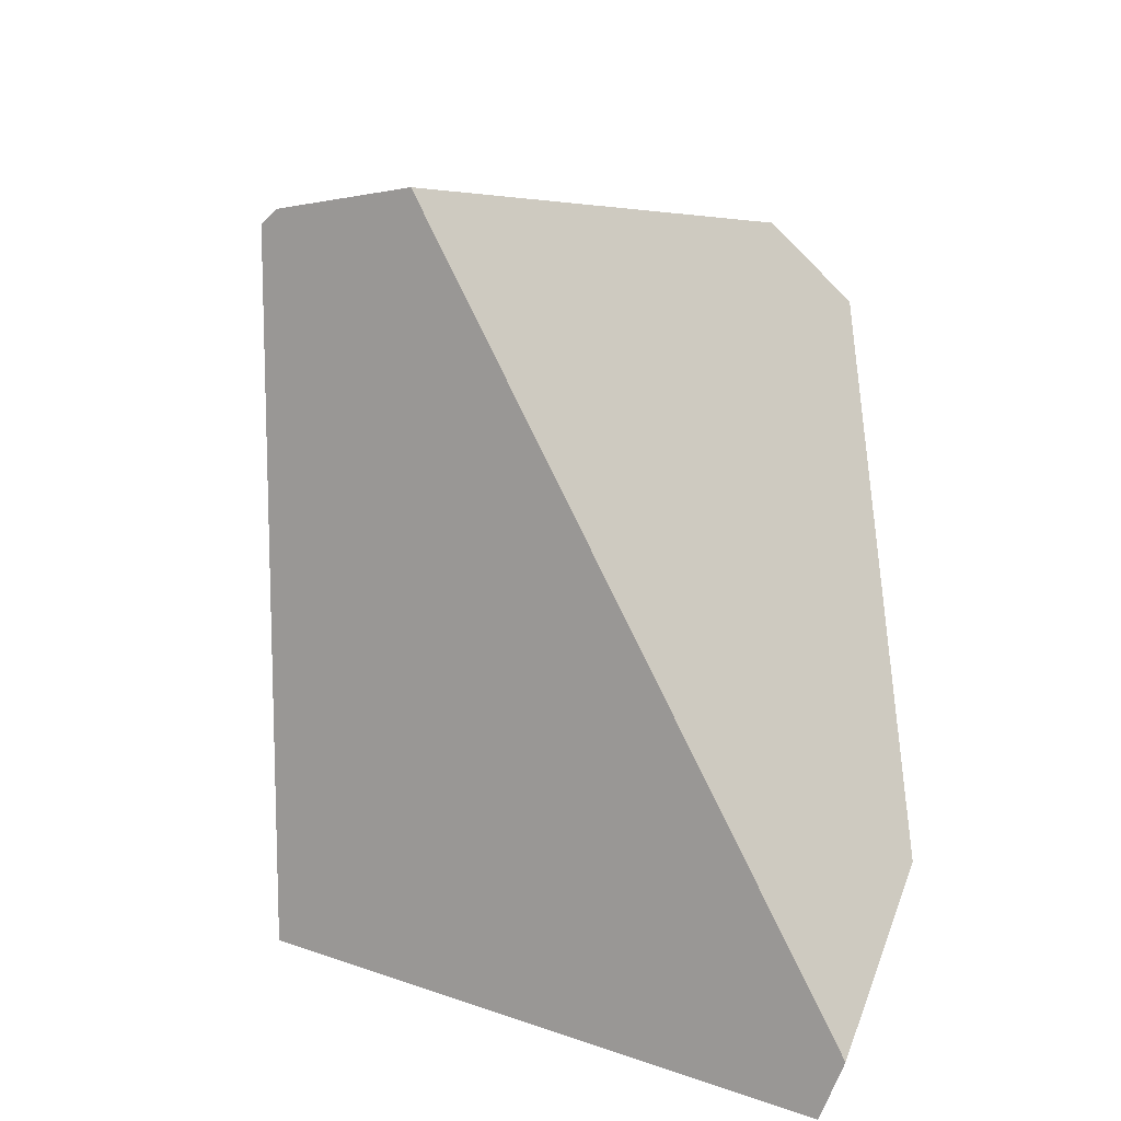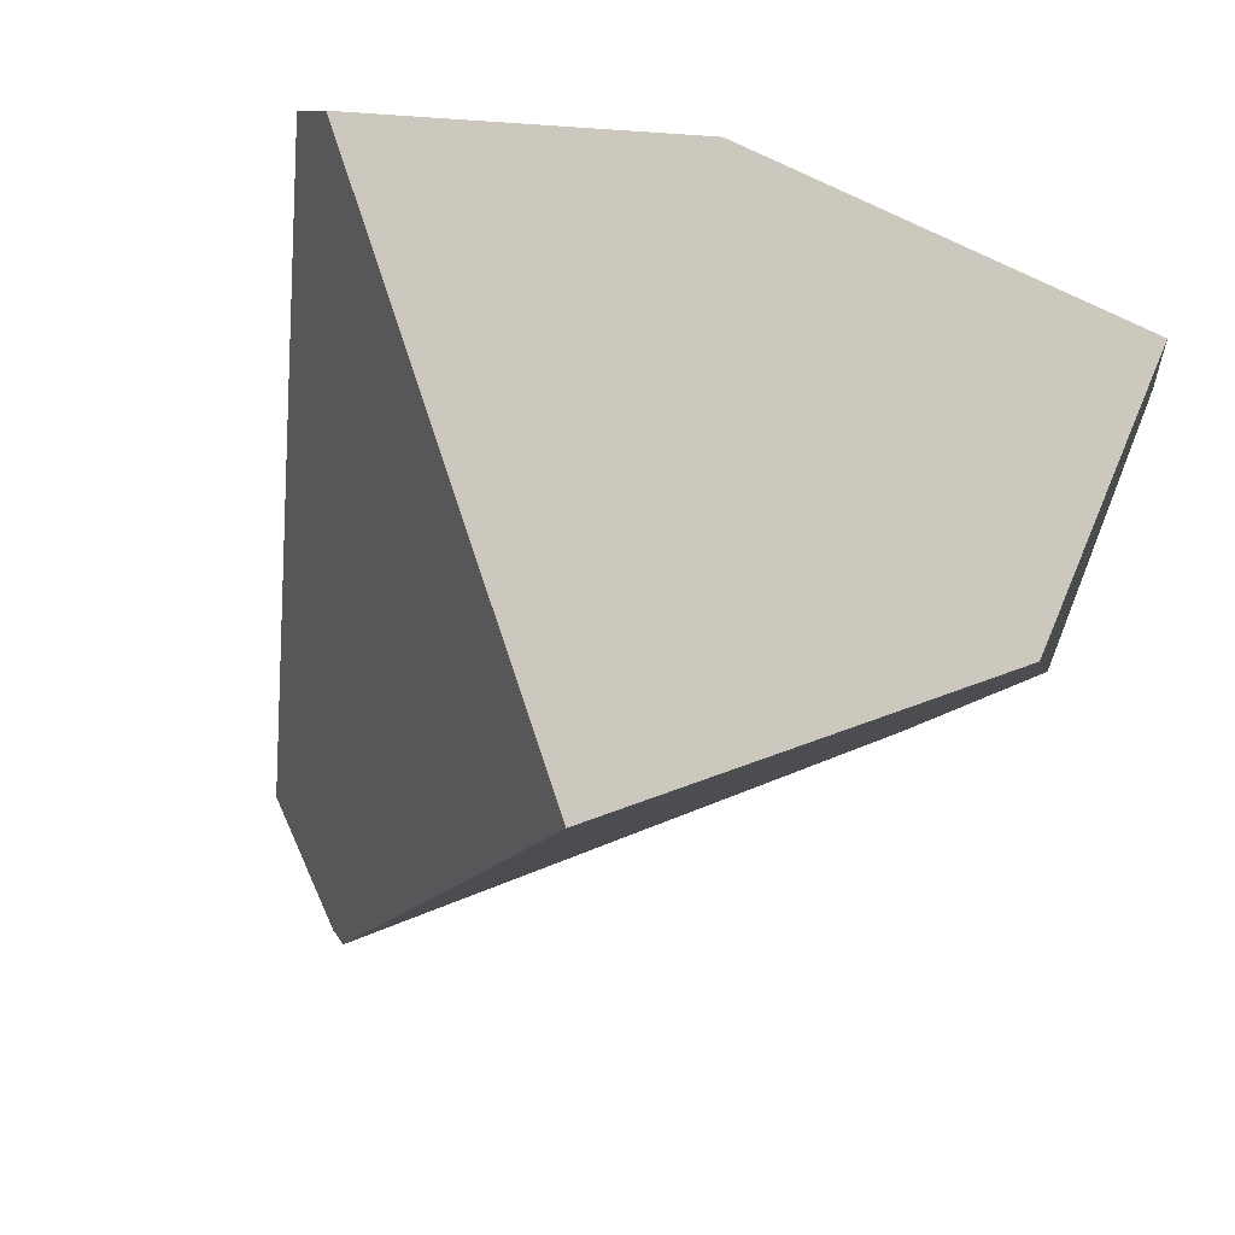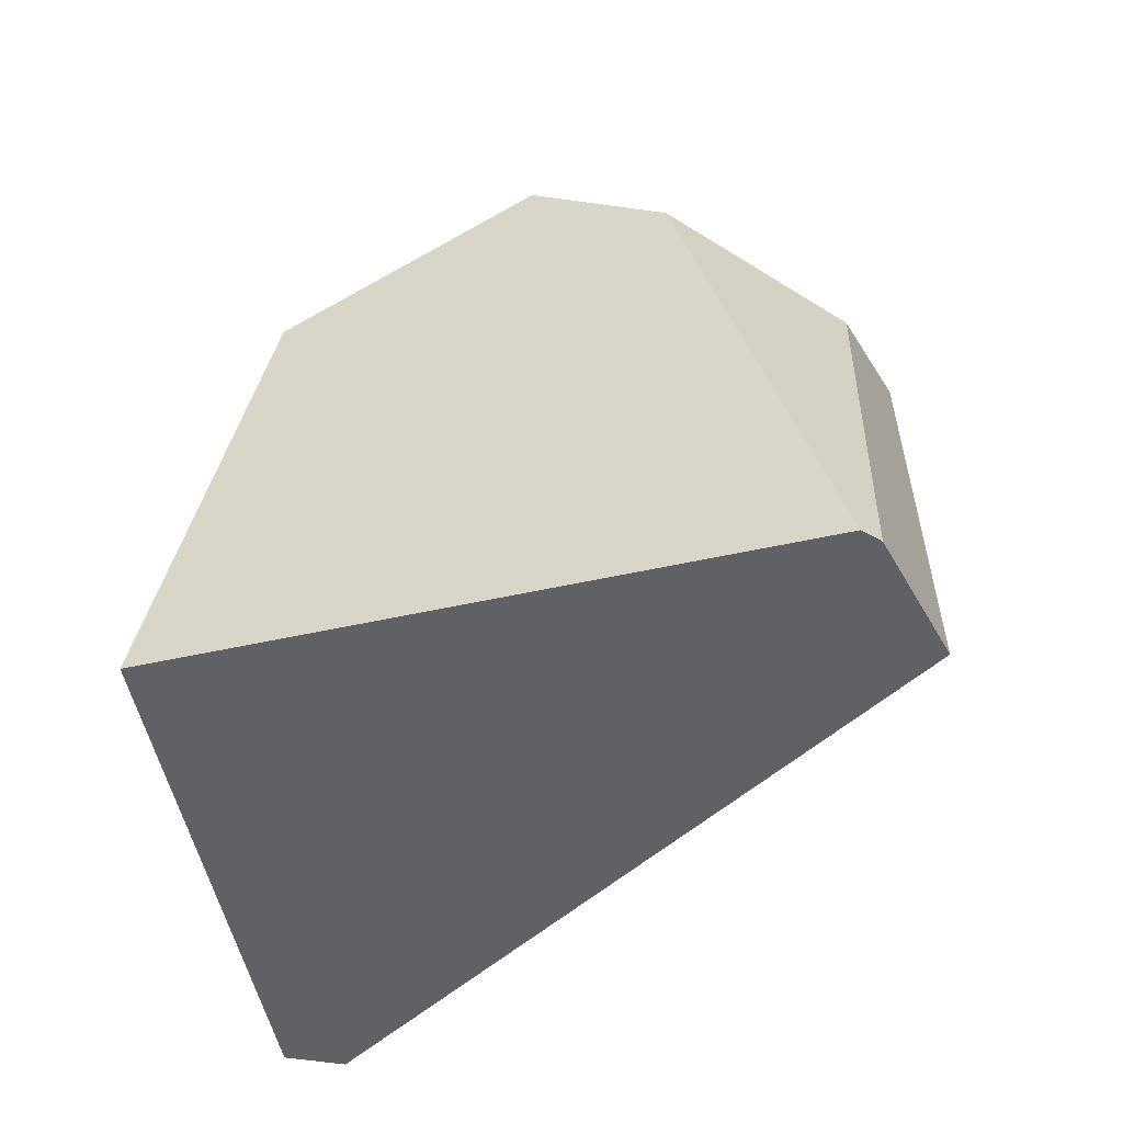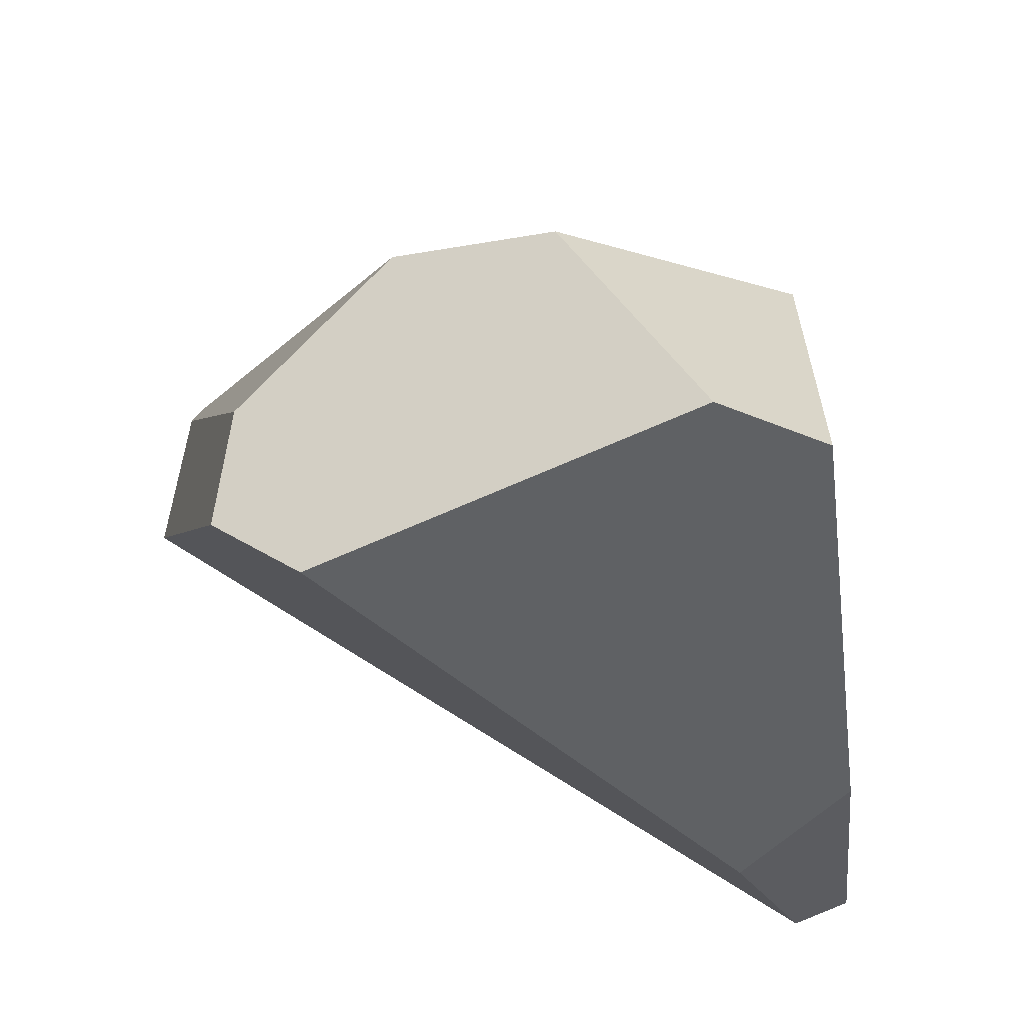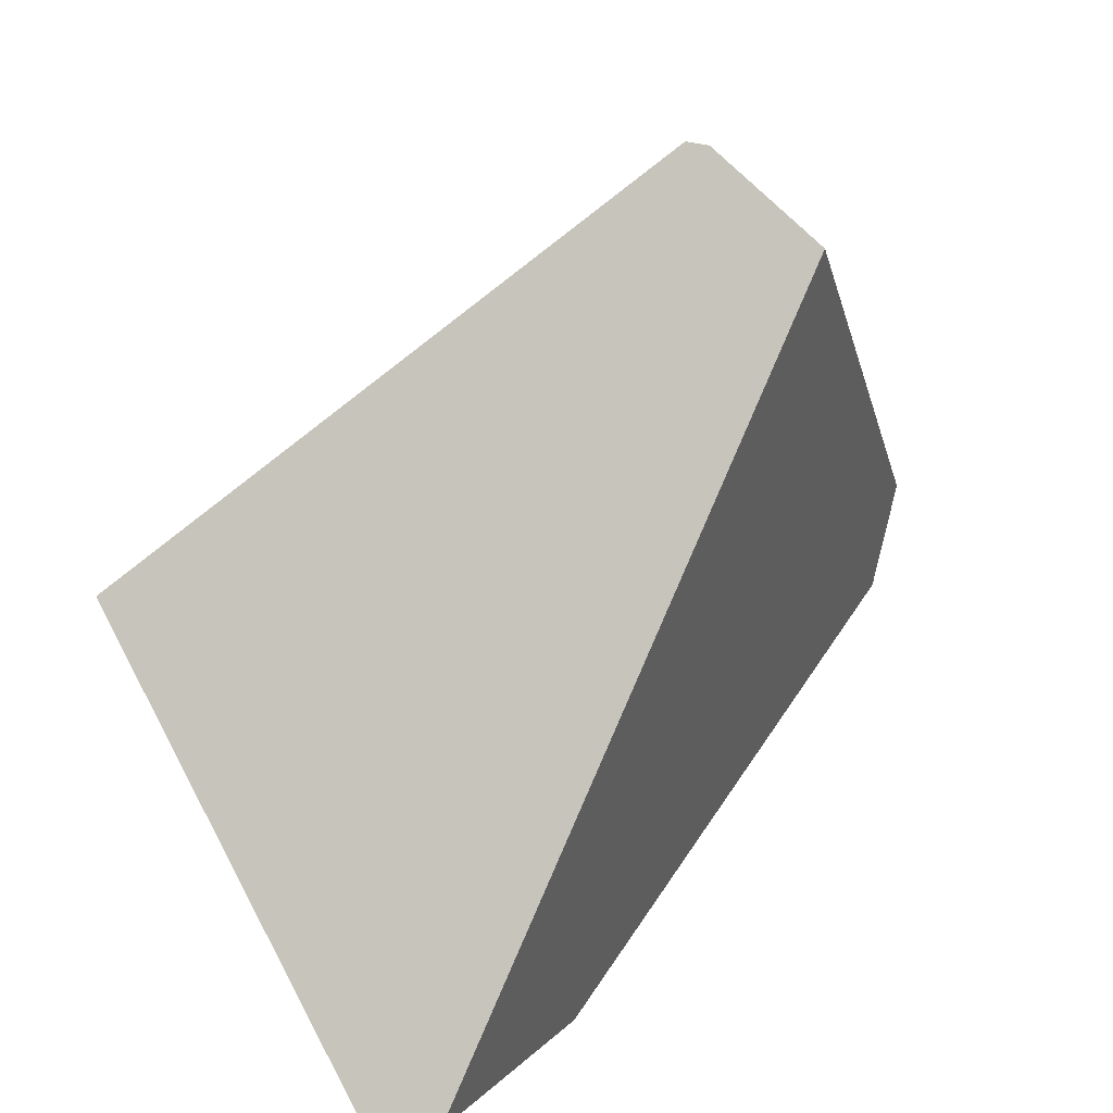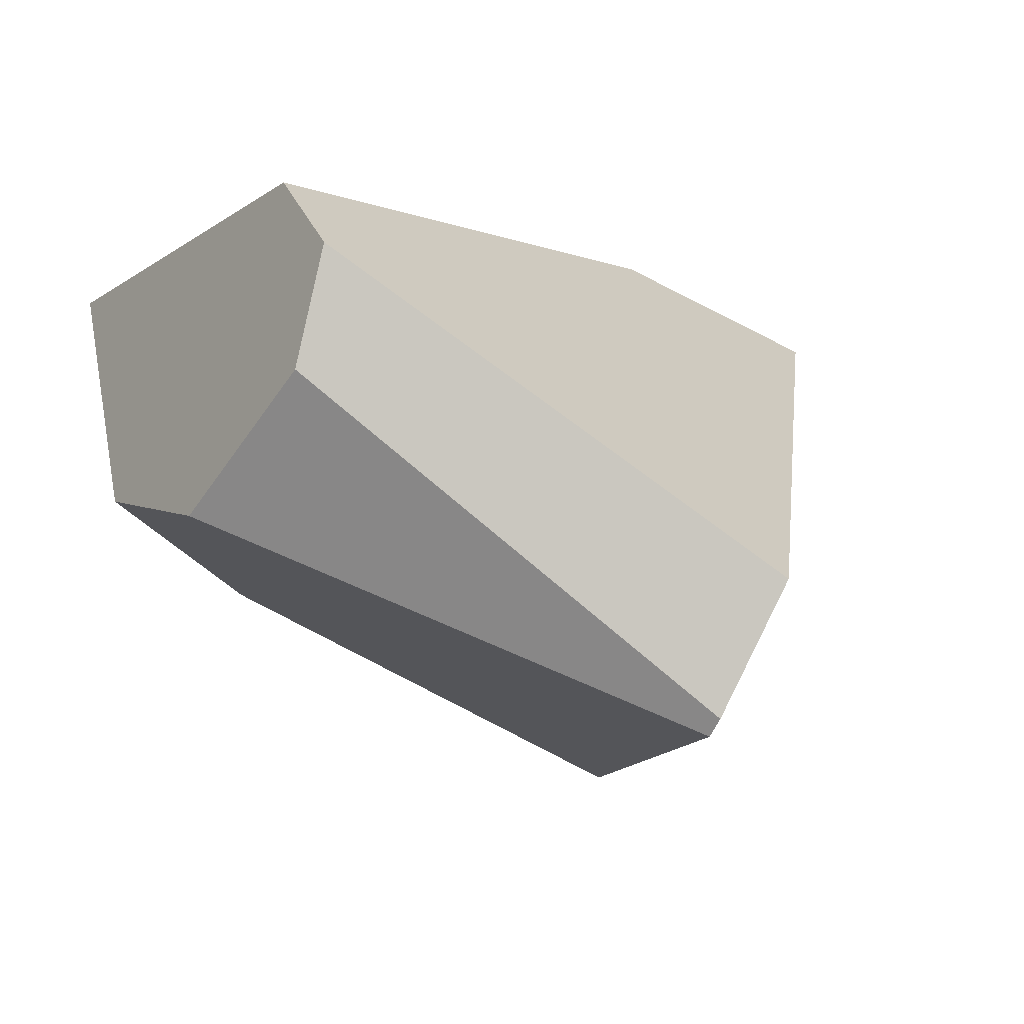
<metadata>
{"format":"obj","ext":"obj","renderer":"f3d","projection":"perspective","resolution":1024,"background":"white","views":[{"elev":-72.3,"azim":103.9,"up":"+Z"},{"elev":-28.5,"azim":-114.4,"up":"+Y"},{"elev":-19.8,"azim":31.9,"up":"+Z"},{"elev":47.7,"azim":-167.8,"up":"+Z"},{"elev":-71.6,"azim":51.2,"up":"+Z"},{"elev":4.7,"azim":78.4,"up":"+Y"}]}
</metadata>
<code>
g  Instance
v -0.2384 -50.25 4.762
v 0.2124 -51.06 3.823
v -0.2646 -49.94 4.686
v -0.2646 -49.94 4.686
v 0.2124 -51.06 3.823
v 0.2125 -50.73 3.659
v -1.773 -50.24 3
v -1.61 -49.99 3.576
v 0.2125 -50.73 3.659
v 0.2125 -50.73 3.659
v -1.61 -49.99 3.576
v -0.2646 -49.94 4.686
v -0.2646 -49.94 4.686
v -1.61 -49.99 3.576
v -0.5333 -49.79 4.754
v -1.906 -50.33 3.017
v -1.499 -51.52 3.7
v -1.862 -50.09 3.879
v -1.862 -50.09 3.879
v -1.499 -51.52 3.7
v -1.694 -50.15 5.06
v -1.694 -50.15 5.06
v -1.499 -51.52 3.7
v -1.519 -50.94 4.776
v -1.773 -50.24 3
v 0.2125 -50.73 3.659
v -1.906 -50.33 3.017
v -1.906 -50.33 3.017
v 0.2125 -50.73 3.659
v -1.499 -51.52 3.7
v -1.499 -51.52 3.7
v 0.2125 -50.73 3.659
v 0.1829 -51.11 3.84
v 0.1829 -51.11 3.84
v 0.2125 -50.73 3.659
v 0.2124 -51.06 3.823
v -1.906 -50.33 3.017
v -1.862 -50.09 3.879
v -1.773 -50.24 3
v -1.773 -50.24 3
v -1.862 -50.09 3.879
v -1.61 -49.99 3.576
v -0.2384 -50.25 4.762
v -0.5517 -50.63 4.997
v 0.2124 -51.06 3.823
v 0.2124 -51.06 3.823
v -0.5517 -50.63 4.997
v 0.1829 -51.11 3.84
v -1.694 -50.15 5.06
v -1.519 -50.94 4.776
v -1.424 -50.09 5.206
v -1.424 -50.09 5.206
v -1.519 -50.94 4.776
v -0.9607 -50.62 5.163
v -1.694 -50.15 5.06
v -1.424 -50.09 5.206
v -1.862 -50.09 3.879
v -1.862 -50.09 3.879
v -1.424 -50.09 5.206
v -1.61 -49.99 3.576
v -1.61 -49.99 3.576
v -1.424 -50.09 5.206
v -0.5333 -49.79 4.754
v -1.424 -50.09 5.206
v -0.9607 -50.62 5.163
v -0.5333 -49.79 4.754
v -0.5333 -49.79 4.754
v -0.9607 -50.62 5.163
v -0.2646 -49.94 4.686
v -0.2646 -49.94 4.686
v -0.9607 -50.62 5.163
v -0.2384 -50.25 4.762
v -0.2384 -50.25 4.762
v -0.9607 -50.62 5.163
v -0.5517 -50.63 4.997
v -0.9607 -50.62 5.163
v -1.519 -50.94 4.776
v -0.5517 -50.63 4.997
v -0.5517 -50.63 4.997
v -1.519 -50.94 4.776
v 0.1829 -51.11 3.84
v 0.1829 -51.11 3.84
v -1.519 -50.94 4.776
v -1.499 -51.52 3.7
f 1 2 3
f 4 5 6
f 7 8 9
f 10 11 12
f 13 14 15
f 16 17 18
f 19 20 21
f 22 23 24
f 25 26 27
f 28 29 30
f 31 32 33
f 34 35 36
f 37 38 39
f 40 41 42
f 43 44 45
f 46 47 48
f 49 50 51
f 52 53 54
f 55 56 57
f 58 59 60
f 61 62 63
f 64 65 66
f 67 68 69
f 70 71 72
f 73 74 75
f 76 77 78
f 79 80 81
f 82 83 84

</code>
